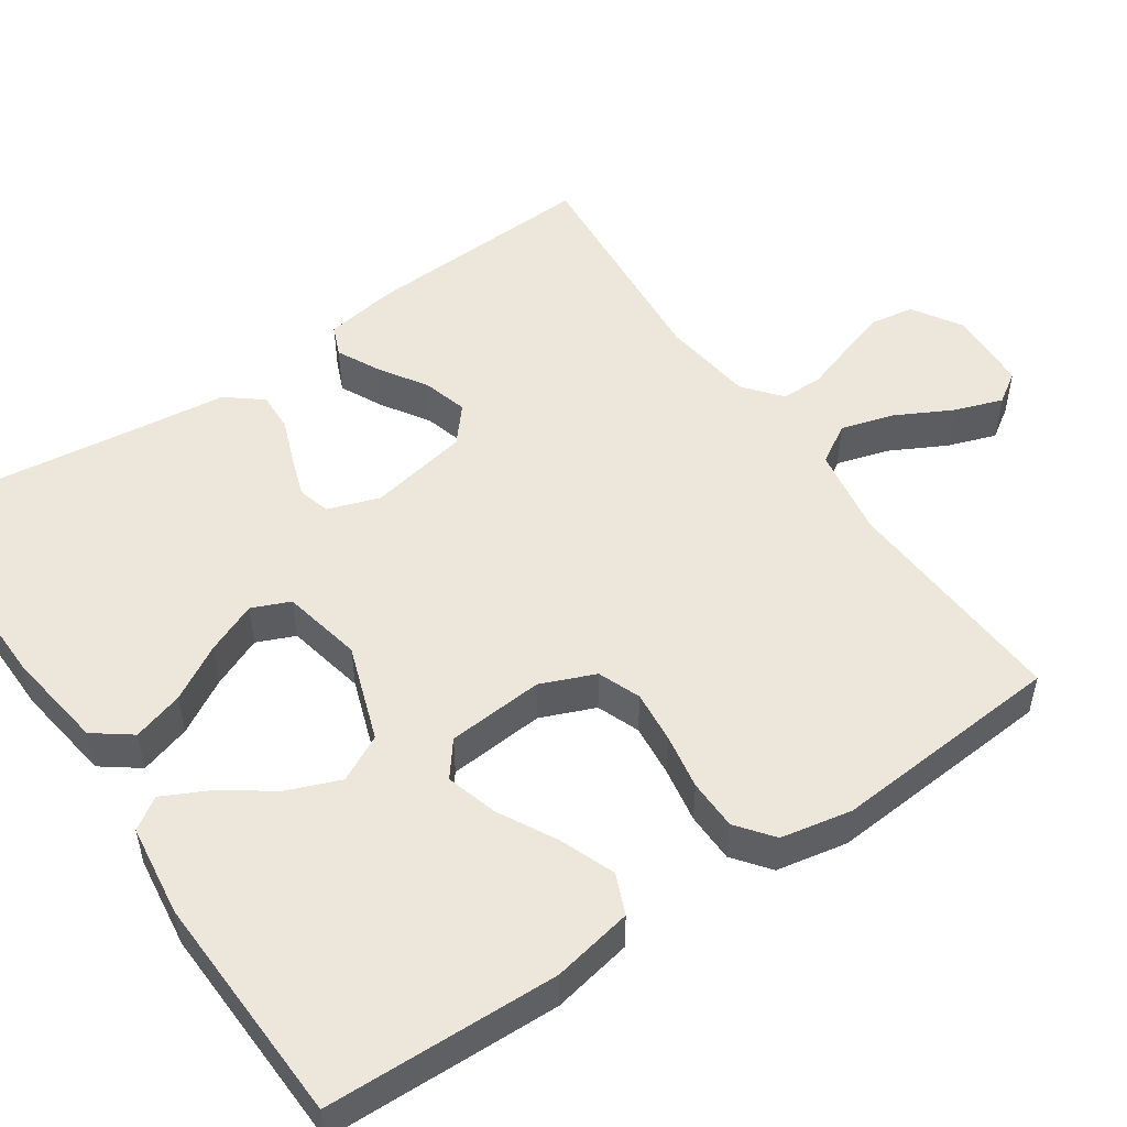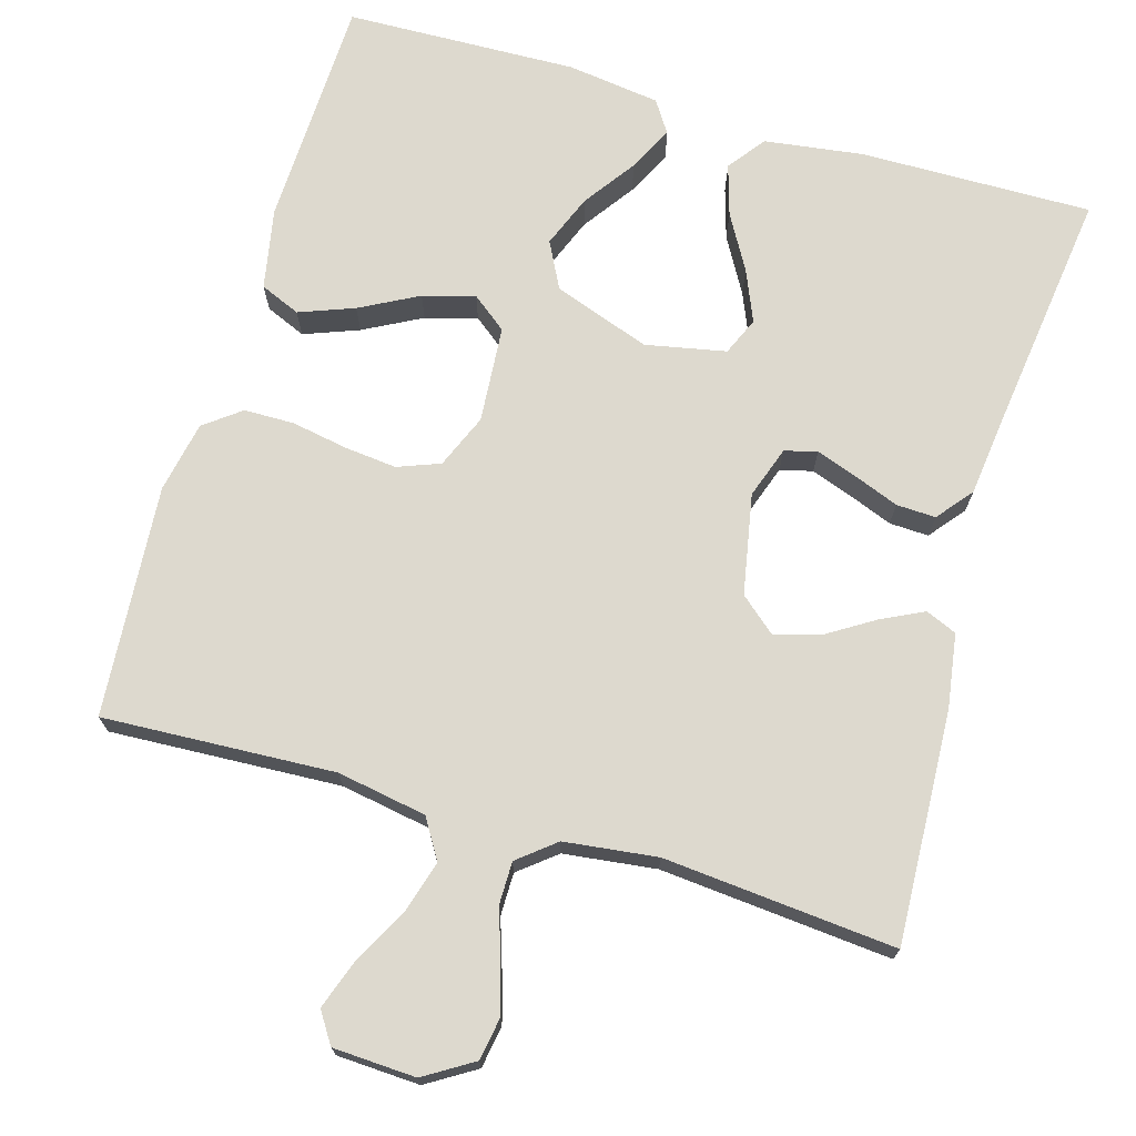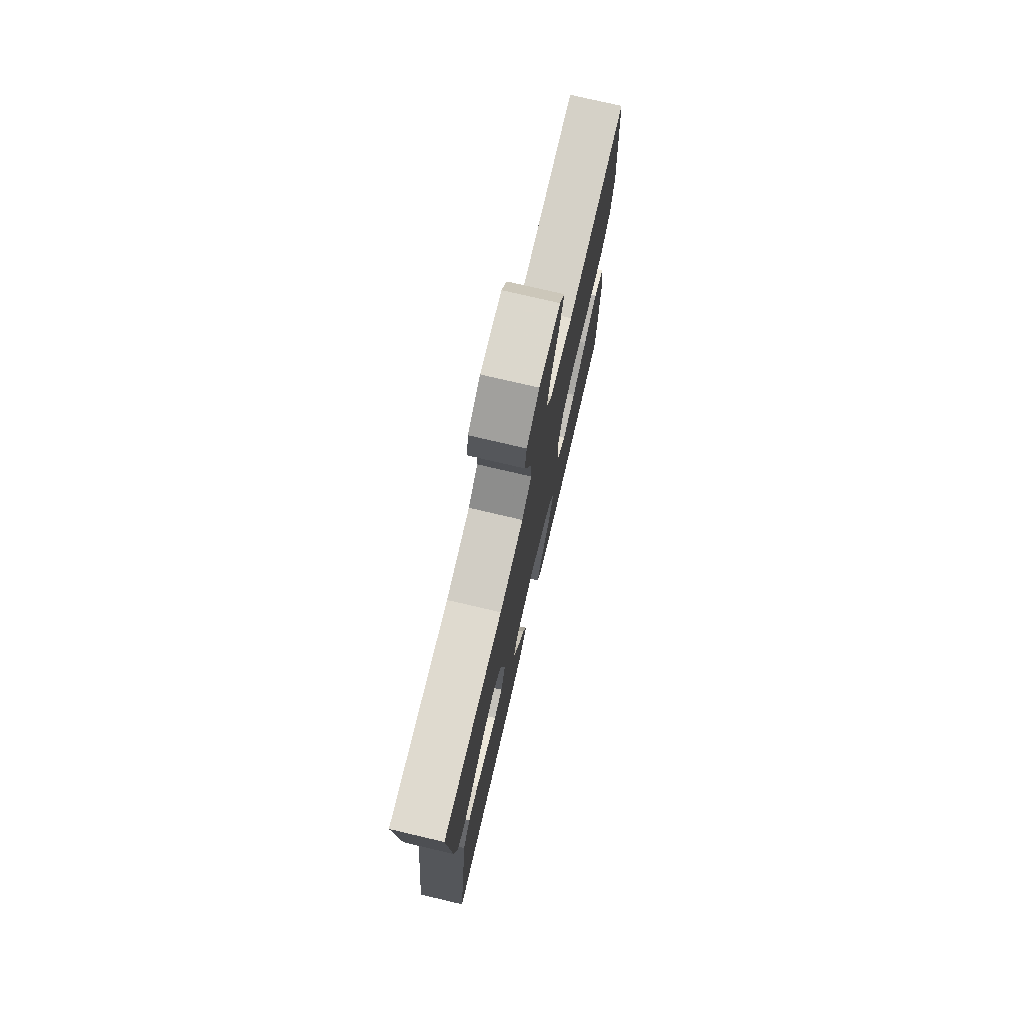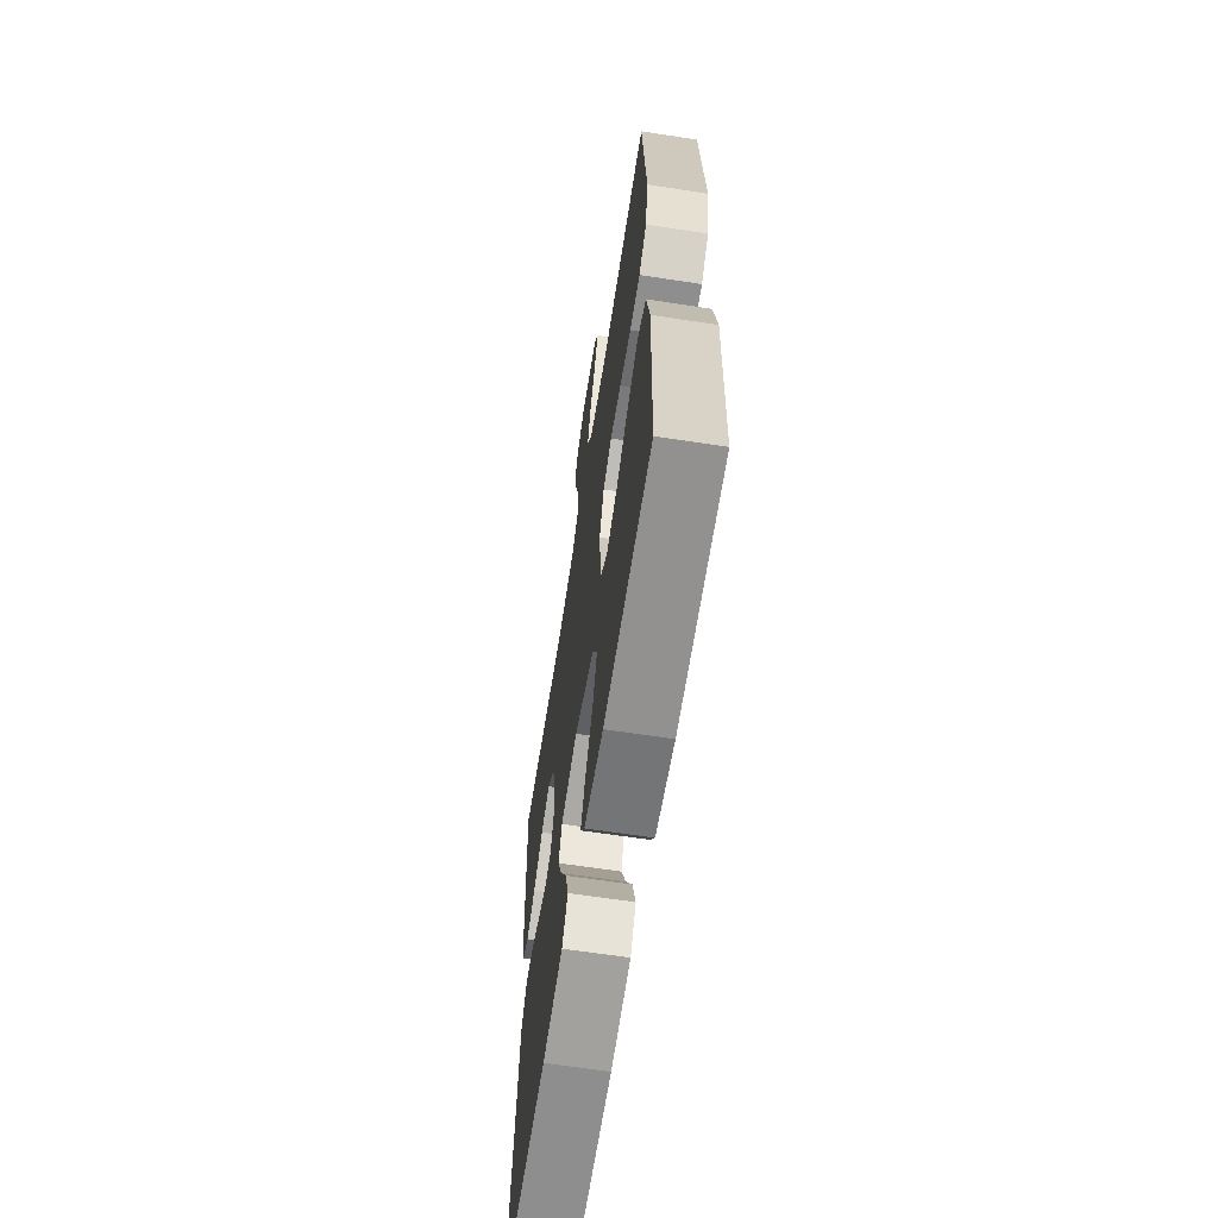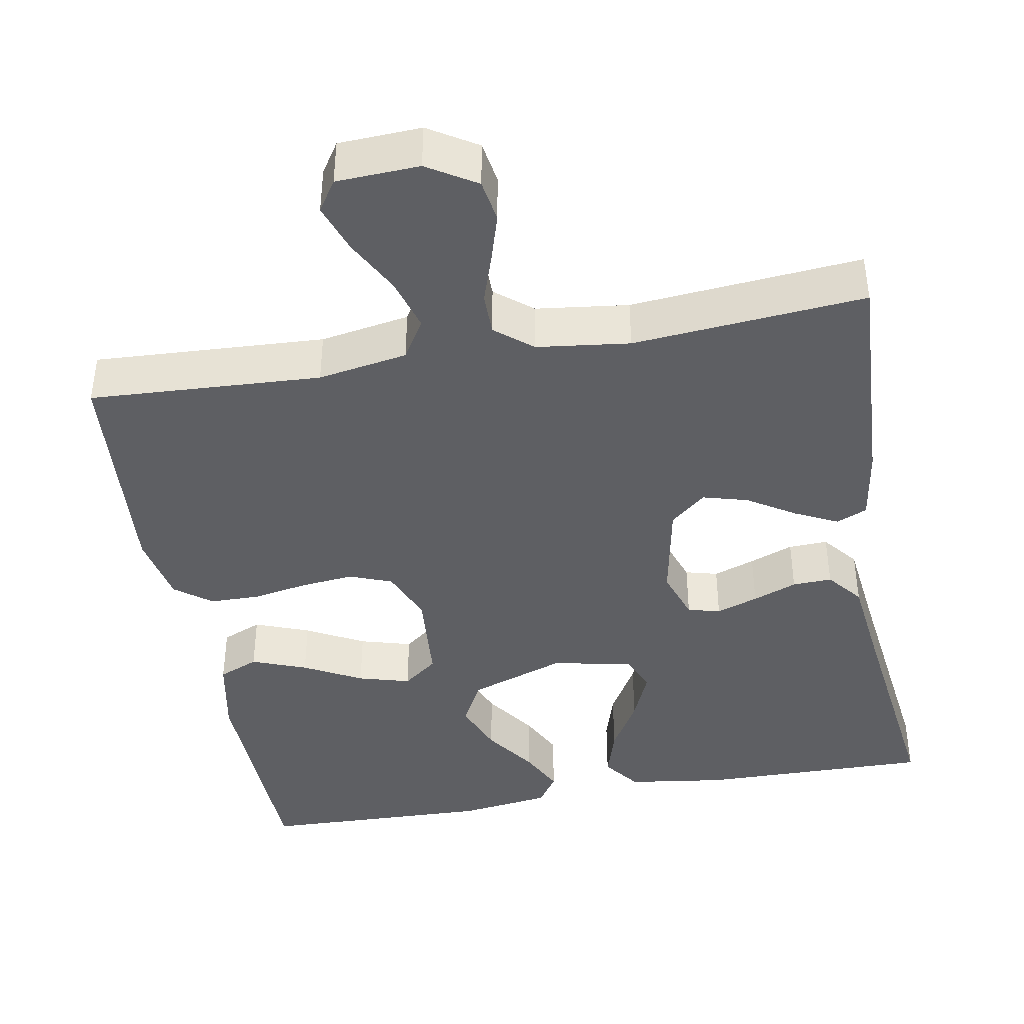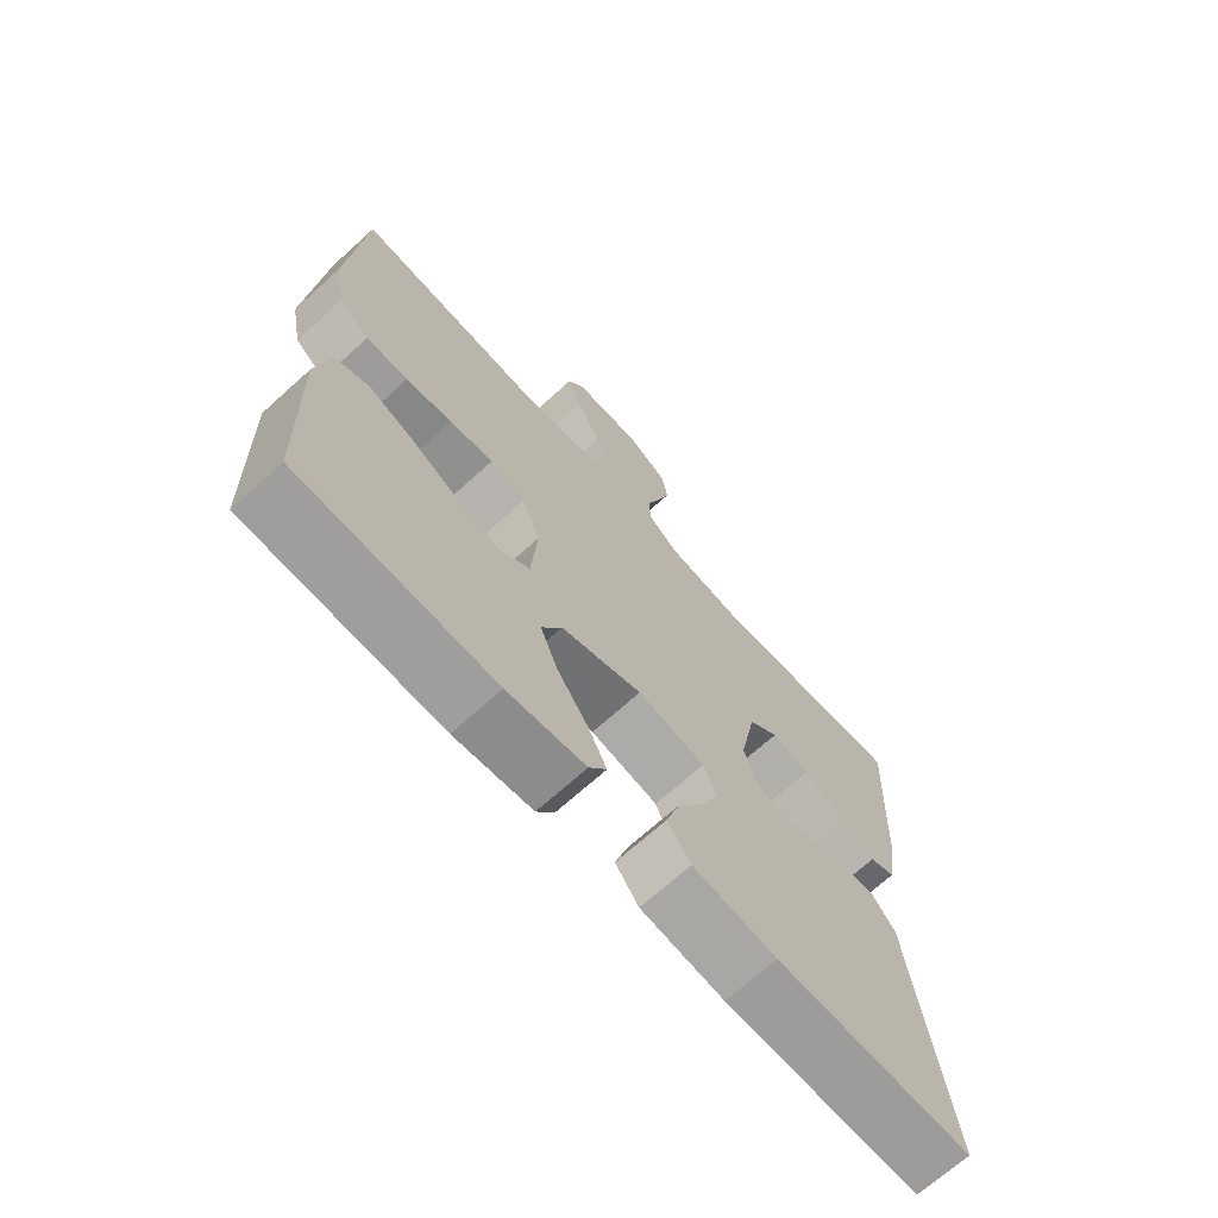
<metadata>
{"format":"obj","ext":"obj","renderer":"f3d","projection":"perspective","resolution":1024,"background":"white","views":[{"elev":51.4,"azim":-124.4,"up":"+Y"},{"elev":71.8,"azim":16.4,"up":"+Y"},{"elev":75.8,"azim":103.2,"up":"+Z"},{"elev":-64.1,"azim":-98.8,"up":"+Z"},{"elev":-41.5,"azim":10.2,"up":"+Y"},{"elev":-69.6,"azim":-47.9,"up":"+Z"}]}
</metadata>
<code>
v 0.5 0.07 -0.5
v 0.2 0.07 -0.495
v 0.072 0.07 -0.477
v 0.036 0.07 -0.429
v 0.056 0.07 -0.363
v 0.097 0.07 -0.292
v 0.125 0.07 -0.226
v 0.104 0.07 -0.177
v 0 0.07 -0.156
v -0.125 0.07 -0.2
v -0.156 0.07 -0.26
v -0.129 0.07 -0.328
v -0.082 0.07 -0.395
v -0.053 0.07 -0.453
v -0.08 0.07 -0.494
v -0.2 0.07 -0.51
v -0.5 0.07 -0.5
v -0.509 0.07 -0.2
v -0.489 0.07 -0.096
v -0.437 0.07 -0.074
v -0.366 0.07 -0.101
v -0.291 0.07 -0.141
v -0.224 0.07 -0.16
v -0.179 0.07 -0.125
v -0.169 0.07 0
v -0.198 0.07 0.07
v -0.253 0.07 0.091
v -0.321 0.07 0.084
v -0.393 0.07 0.071
v -0.458 0.07 0.072
v -0.505 0.07 0.108
v -0.523 0.07 0.2
v -0.5 0.07 0.5
v -0.2 0.07 0.484
v -0.084 0.07 0.504
v -0.053 0.07 0.555
v -0.073 0.07 0.623
v -0.111 0.07 0.695
v -0.133 0.07 0.758
v -0.107 0.07 0.798
v 0 0.07 0.803
v 0.063 0.07 0.764
v 0.072 0.07 0.709
v 0.053 0.07 0.646
v 0.032 0.07 0.583
v 0.032 0.07 0.528
v 0.08 0.07 0.489
v 0.2 0.07 0.474
v 0.5 0.07 0.5
v 0.485 0.07 0.2
v 0.47 0.07 0.104
v 0.43 0.07 0.087
v 0.375 0.07 0.114
v 0.313 0.07 0.153
v 0.255 0.07 0.169
v 0.209 0.07 0.13
v 0.184 0.07 0
v 0.207 0.07 -0.067
v 0.249 0.07 -0.078
v 0.303 0.07 -0.059
v 0.36 0.07 -0.037
v 0.411 0.07 -0.035
v 0.448 0.07 -0.081
v 0.462 0.07 -0.2
v 0.5 0 -0.5
v 0.2 0 -0.495
v 0.072 0 -0.477
v 0.036 0 -0.429
v 0.056 0 -0.363
v 0.097 0 -0.292
v 0.125 0 -0.226
v 0.104 0 -0.177
v 0 0 -0.156
v -0.125 0 -0.2
v -0.156 0 -0.26
v -0.129 0 -0.328
v -0.082 0 -0.395
v -0.053 0 -0.453
v -0.08 0 -0.494
v -0.2 0 -0.51
v -0.5 0 -0.5
v -0.509 0 -0.2
v -0.489 0 -0.096
v -0.437 0 -0.074
v -0.366 0 -0.101
v -0.291 0 -0.141
v -0.224 0 -0.16
v -0.179 0 -0.125
v -0.169 0 0
v -0.198 0 0.07
v -0.253 0 0.091
v -0.321 0 0.084
v -0.393 0 0.071
v -0.458 0 0.072
v -0.505 0 0.108
v -0.523 0 0.2
v -0.5 0 0.5
v -0.2 0 0.484
v -0.084 0 0.504
v -0.053 0 0.555
v -0.073 0 0.623
v -0.111 0 0.695
v -0.133 0 0.758
v -0.107 0 0.798
v 0 0 0.803
v 0.063 0 0.764
v 0.072 0 0.709
v 0.053 0 0.646
v 0.032 0 0.583
v 0.032 0 0.528
v 0.08 0 0.489
v 0.2 0 0.474
v 0.5 0 0.5
v 0.485 0 0.2
v 0.47 0 0.104
v 0.43 0 0.087
v 0.375 0 0.114
v 0.313 0 0.153
v 0.255 0 0.169
v 0.209 0 0.13
v 0.184 0 0
v 0.207 0 -0.067
v 0.249 0 -0.078
v 0.303 0 -0.059
v 0.36 0 -0.037
v 0.411 0 -0.035
v 0.448 0 -0.081
v 0.462 0 -0.2
f 62 63 64
f 61 62 64
f 60 61 64
f 4 5 6
f 3 4 6
f 2 3 6
f 1 2 6
f 64 1 6
f 60 64 6
f 59 60 6
f 58 59 6 7
f 57 58 7 8
f 56 57 8 9
f 52 53 54
f 51 52 54
f 50 51 54
f 49 50 54
f 48 49 54
f 47 48 54 55
f 46 47 55 56
f 43 44 45
f 42 43 45
f 41 42 45
f 40 41 45
f 39 40 45
f 38 39 45
f 37 38 45
f 36 37 45 46
f 56 9 10
f 46 56 10
f 36 46 10
f 35 36 10
f 32 33 34
f 31 32 34
f 30 31 34
f 29 30 34
f 28 29 34
f 27 28 34 35
f 20 21 22
f 19 20 22
f 18 19 22
f 17 18 22
f 16 17 22
f 15 16 22
f 14 15 22
f 13 14 22
f 12 13 22
f 11 12 22 23
f 10 11 23 24
f 26 27 35
f 25 26 35
f 10 24 25 35
f 128 127 126
f 128 126 125
f 128 125 124
f 70 69 68
f 70 68 67
f 70 67 66
f 70 66 65
f 70 65 128
f 70 128 124
f 70 124 123
f 71 70 123 122
f 72 71 122 121
f 73 72 121 120
f 118 117 116
f 118 116 115
f 118 115 114
f 118 114 113
f 118 113 112
f 119 118 112 111
f 120 119 111 110
f 109 108 107
f 109 107 106
f 109 106 105
f 109 105 104
f 109 104 103
f 109 103 102
f 109 102 101
f 110 109 101 100
f 74 73 120
f 74 120 110
f 74 110 100
f 74 100 99
f 98 97 96
f 98 96 95
f 98 95 94
f 98 94 93
f 98 93 92
f 99 98 92 91
f 86 85 84
f 86 84 83
f 86 83 82
f 86 82 81
f 86 81 80
f 86 80 79
f 86 79 78
f 86 78 77
f 86 77 76
f 87 86 76 75
f 88 87 75 74
f 99 91 90
f 99 90 89
f 99 89 88 74
f 1 65 66 2
f 2 66 67 3
f 3 67 68 4
f 4 68 69 5
f 5 69 70 6
f 6 70 71 7
f 7 71 72 8
f 8 72 73 9
f 9 73 74 10
f 10 74 75 11
f 11 75 76 12
f 12 76 77 13
f 13 77 78 14
f 14 78 79 15
f 15 79 80 16
f 16 80 81 17
f 17 81 82 18
f 18 82 83 19
f 19 83 84 20
f 20 84 85 21
f 21 85 86 22
f 22 86 87 23
f 23 87 88 24
f 24 88 89 25
f 25 89 90 26
f 26 90 91 27
f 27 91 92 28
f 28 92 93 29
f 29 93 94 30
f 30 94 95 31
f 31 95 96 32
f 32 96 97 33
f 33 97 98 34
f 34 98 99 35
f 35 99 100 36
f 36 100 101 37
f 37 101 102 38
f 38 102 103 39
f 39 103 104 40
f 40 104 105 41
f 41 105 106 42
f 42 106 107 43
f 43 107 108 44
f 44 108 109 45
f 45 109 110 46
f 46 110 111 47
f 47 111 112 48
f 48 112 113 49
f 49 113 114 50
f 50 114 115 51
f 51 115 116 52
f 52 116 117 53
f 53 117 118 54
f 54 118 119 55
f 55 119 120 56
f 56 120 121 57
f 57 121 122 58
f 58 122 123 59
f 59 123 124 60
f 60 124 125 61
f 61 125 126 62
f 62 126 127 63
f 63 127 128 64
f 64 128 65 1

</code>
